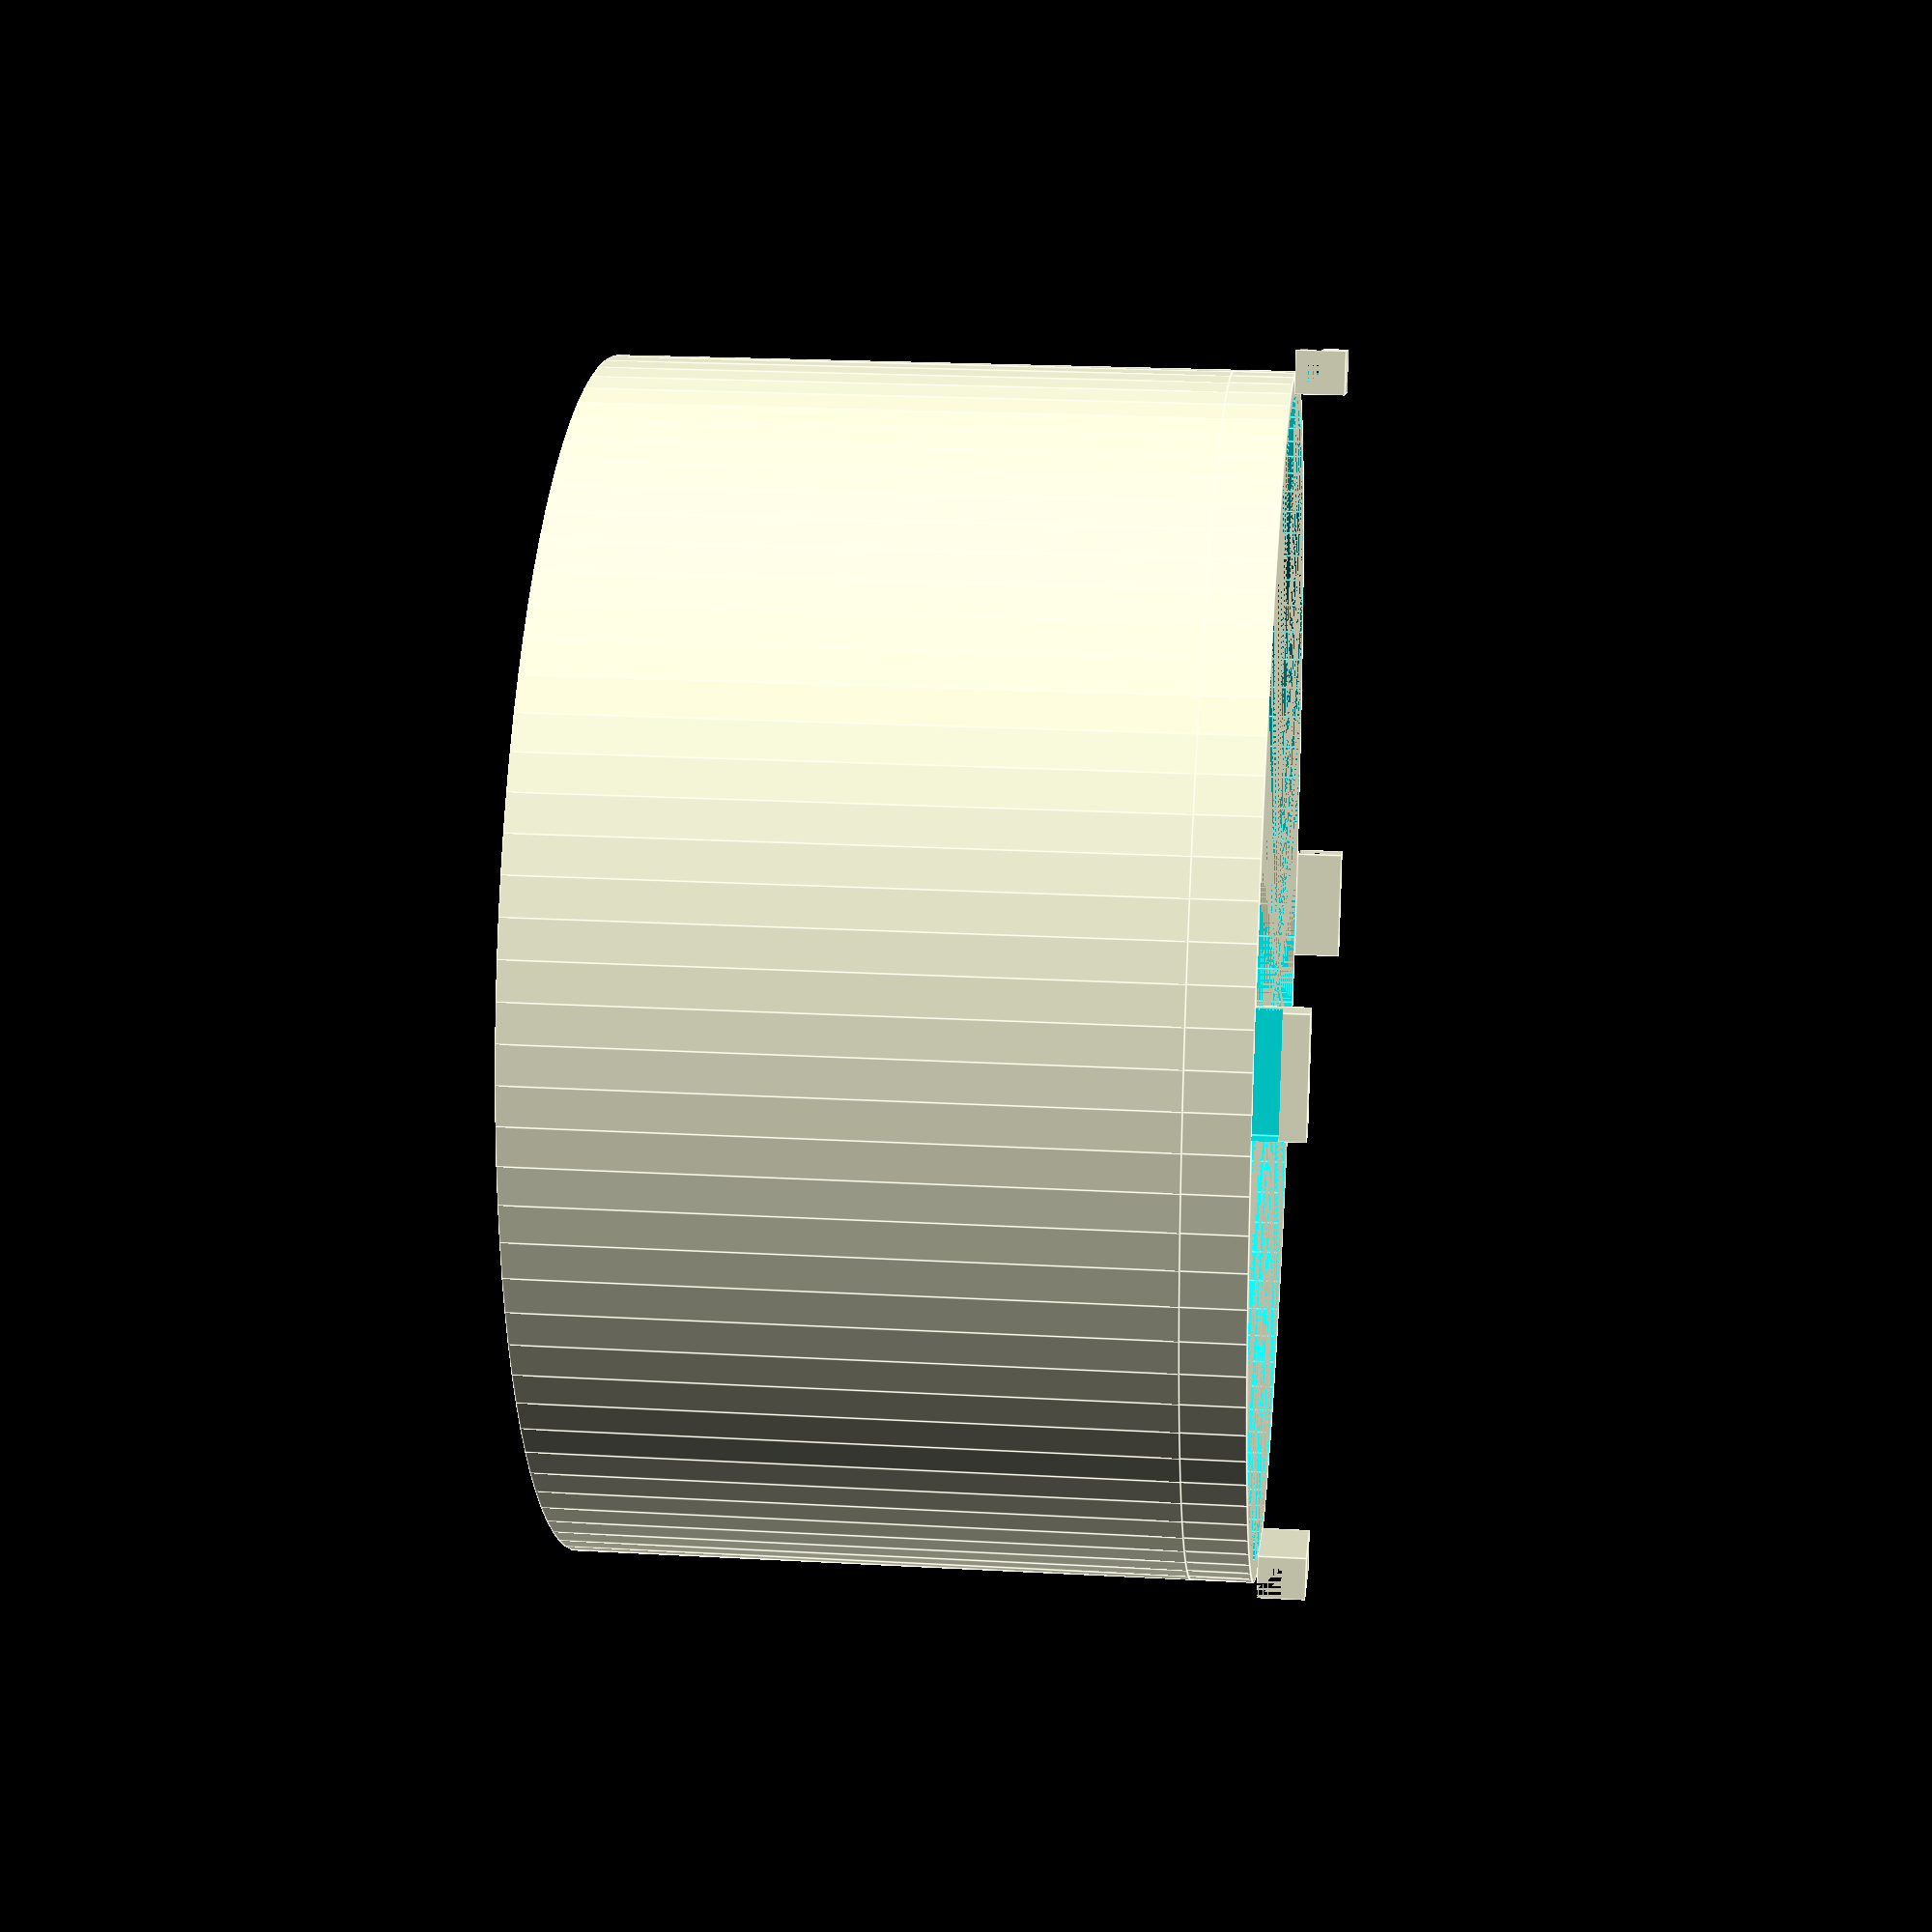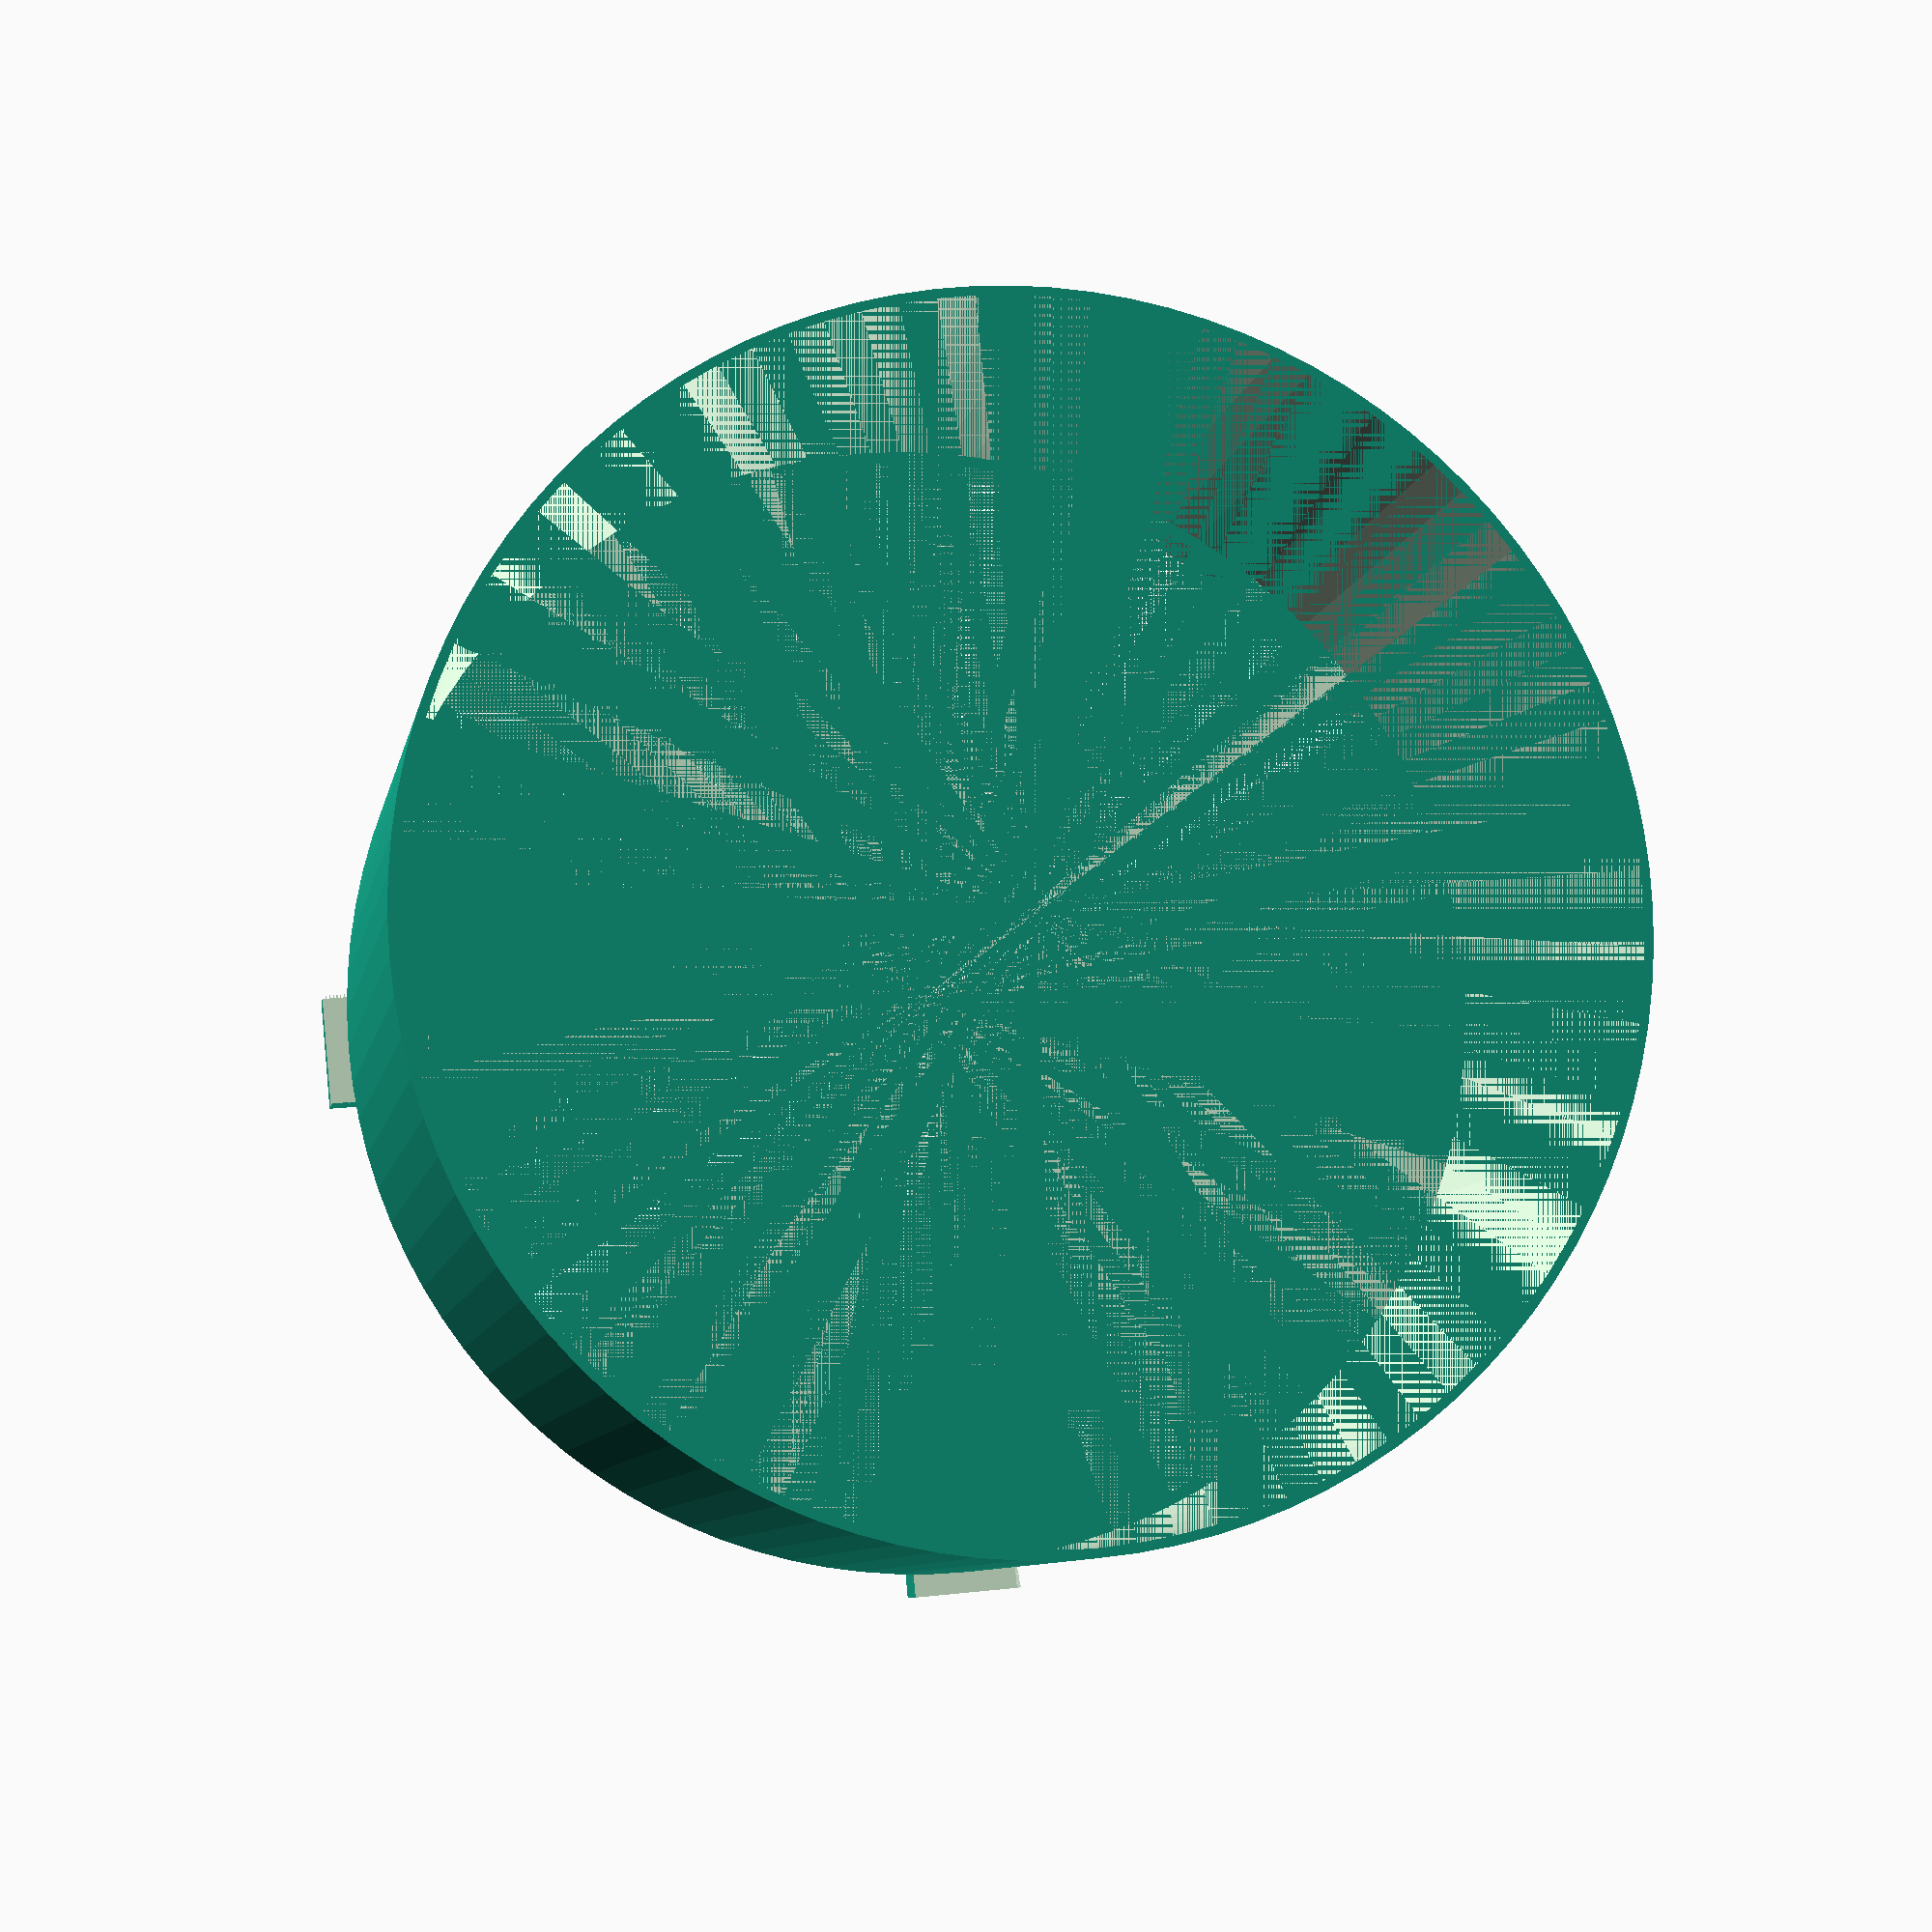
<openscad>
//linear_extrude(height =20)
Diameter=98;
Height=50;
Thick=1.5;

HubDiameter=Diameter;
HubHeight=5;
HubThick=3.5;
LockRadius=49.0;
$fn=100;
Shade(1);
for (a=[0:30:360]){
// echo(a)
//lock(a,LockRadius,3.51,3.5,-.5);
};
//lock(100,LockRadius,3.51,4);

module lock(Rot,OffSet,SizeX,SizeY,AdjZ){
    translate([0,0,AdjZ]){
        rotate([0,0,Rot]){
            translate([0,OffSet,-(SizeY/2)]){
                difference(){
                cube([9.26,SizeX,SizeY],true);
                    translate([0,1,SizeY/2]){    
                        cube([9.26,SizeX,SizeY],true);
                    }
                }
            }
        }
    }
}
module lock2(Rot,OffSet,SizeX,SizeY){
    rotate([0,0,Rot]){
        translate([0,OffSet,-2]){
            difference(){
            cube([9.26,SizeX,SizeY],true);
                translate([0,1,SizeY/2]){    
                    cube([9.26,SizeX,SizeY],true);
                }
            }
        }
    }
}
module Shade(go) {
rotate([0,0,0]){
union(){
translate([0,0,HubHeight]){
    Tube(Diameter,Height,Thick);
}
union(){
union(){
union(){
union(){
    Tube(HubDiameter,HubHeight,HubThick);
    lock(90,LockRadius,3.51,4);
}
lock(0,LockRadius,3.51,4);
}
lock(180,LockRadius,3.51,4);
}
lock(270,LockRadius,3.51,4);
}
}
}
}

module lock1(Rot,OffSet){
    rotate([0,0,Rot]){
        translate([0,OffSet,-2]){
            difference(){
            cube([9.26,4.11,4],true);
                translate([0,1,2]){    
                    cube([9.26,4.11,4],true);
                }
            }
        }
    }
}
module Tube(Diameter,Height,Thick) {
    difference(){
        cylinder(d=Diameter,h=Height);
        cylinder(d=(Diameter-Thick),h=Height);
    }
}
</openscad>
<views>
elev=159.3 azim=347.3 roll=84.2 proj=p view=edges
elev=188.2 azim=264.5 roll=190.3 proj=p view=wireframe
</views>
